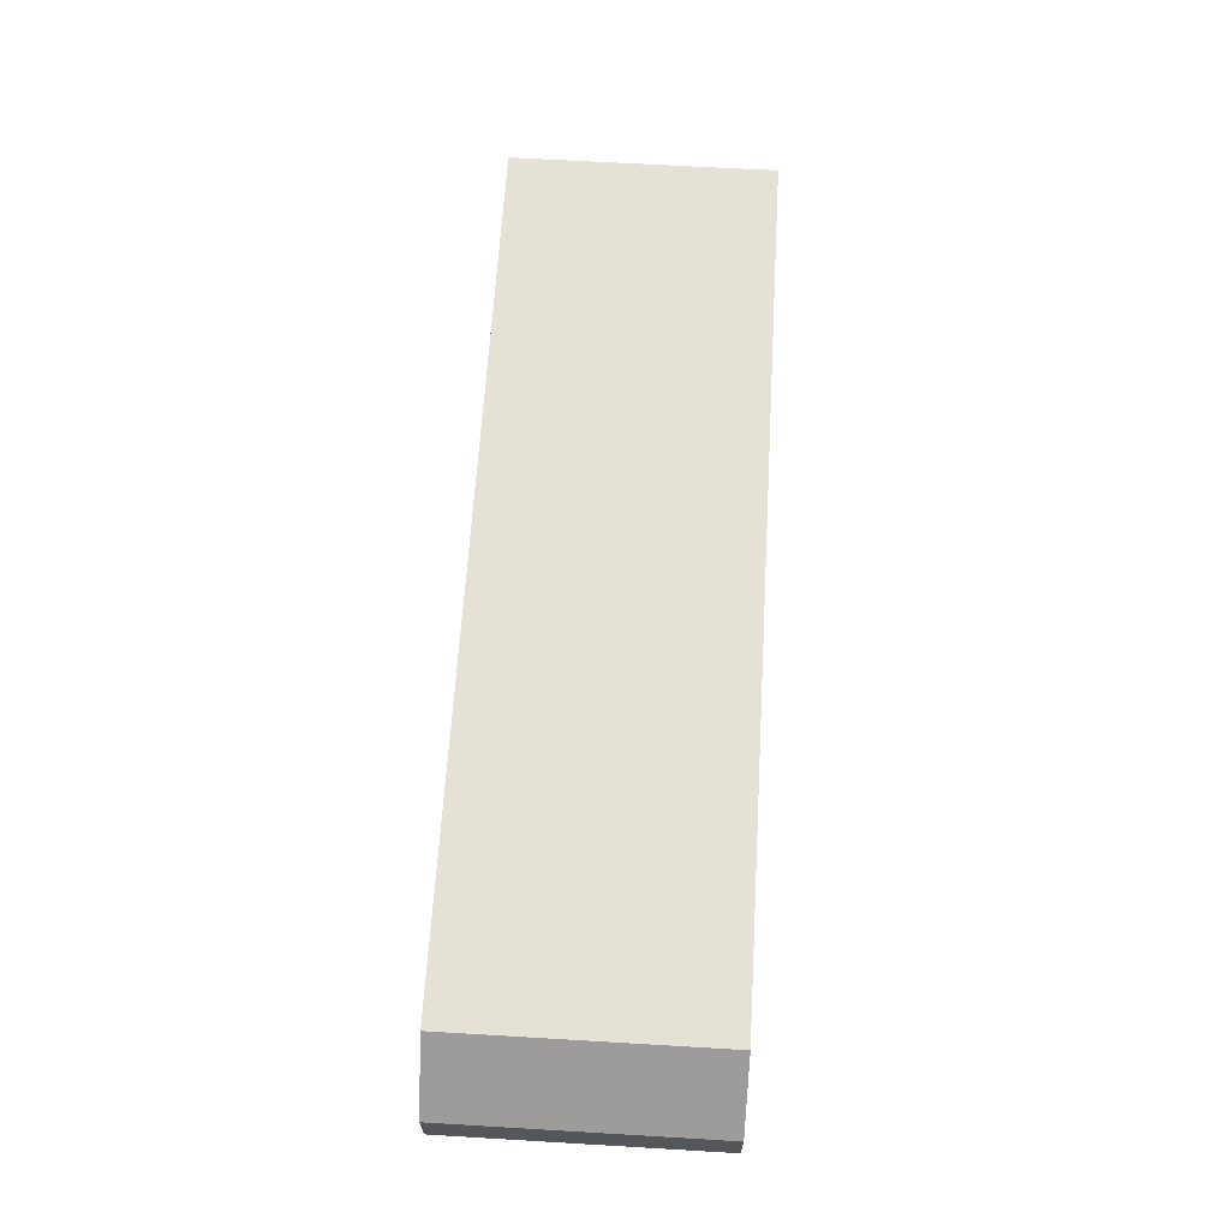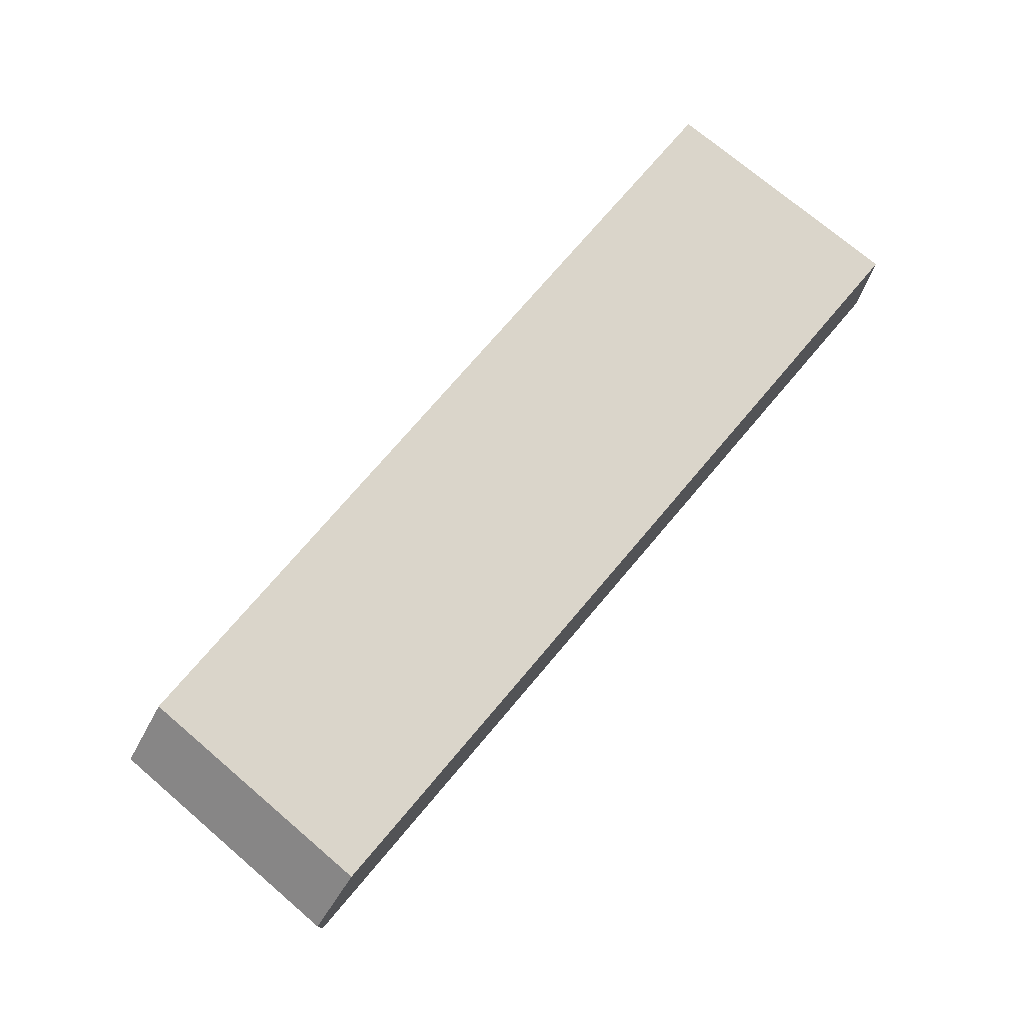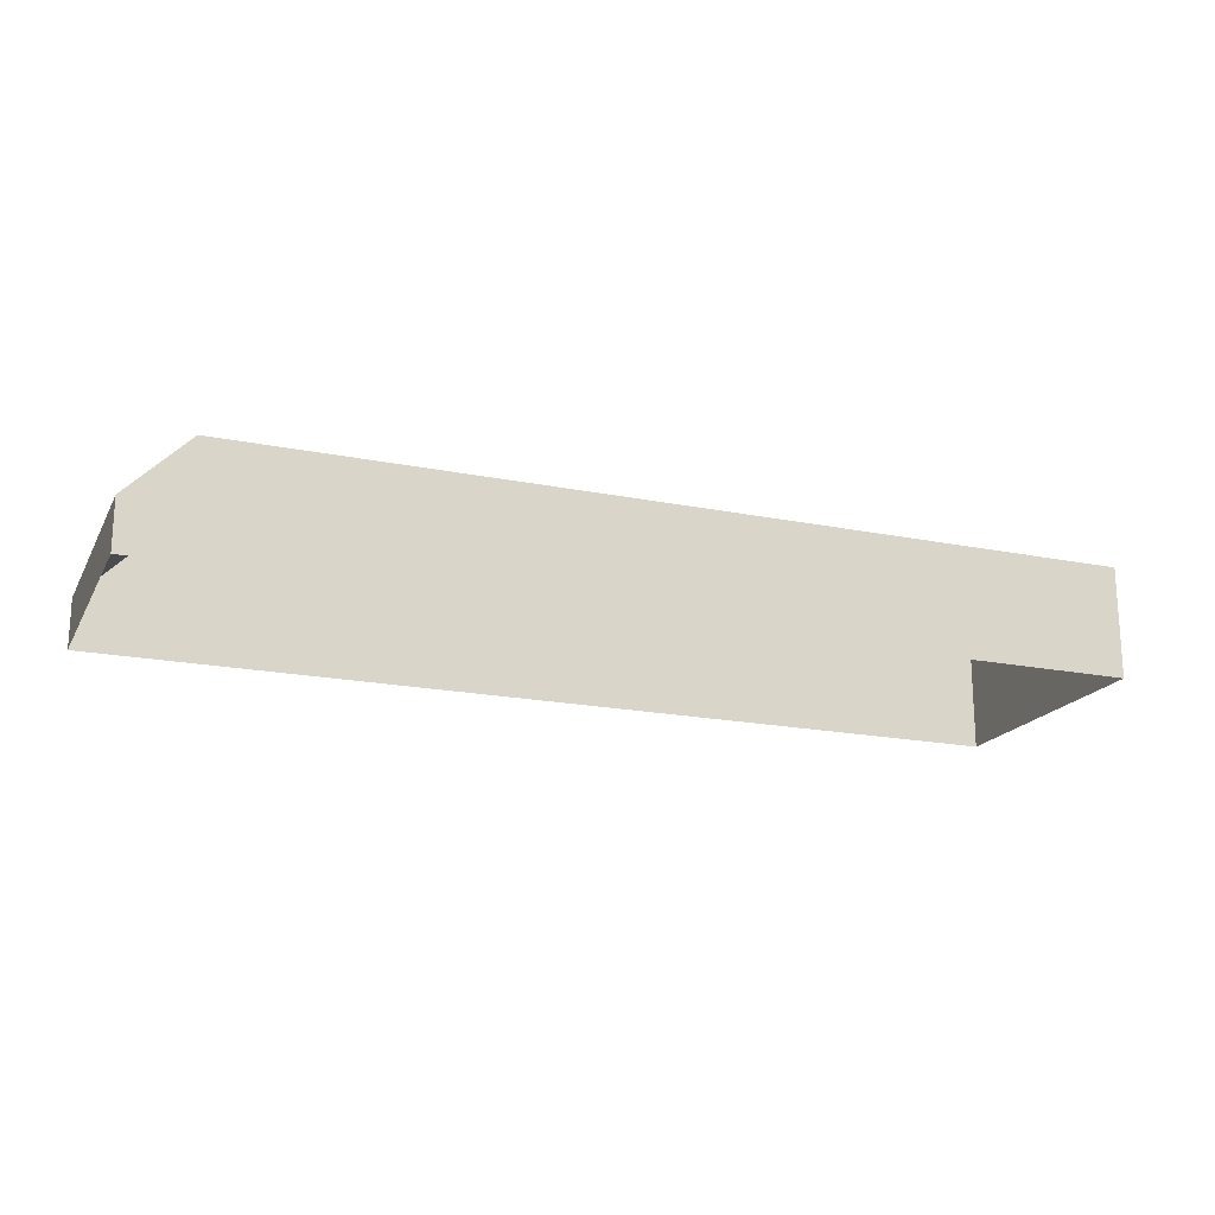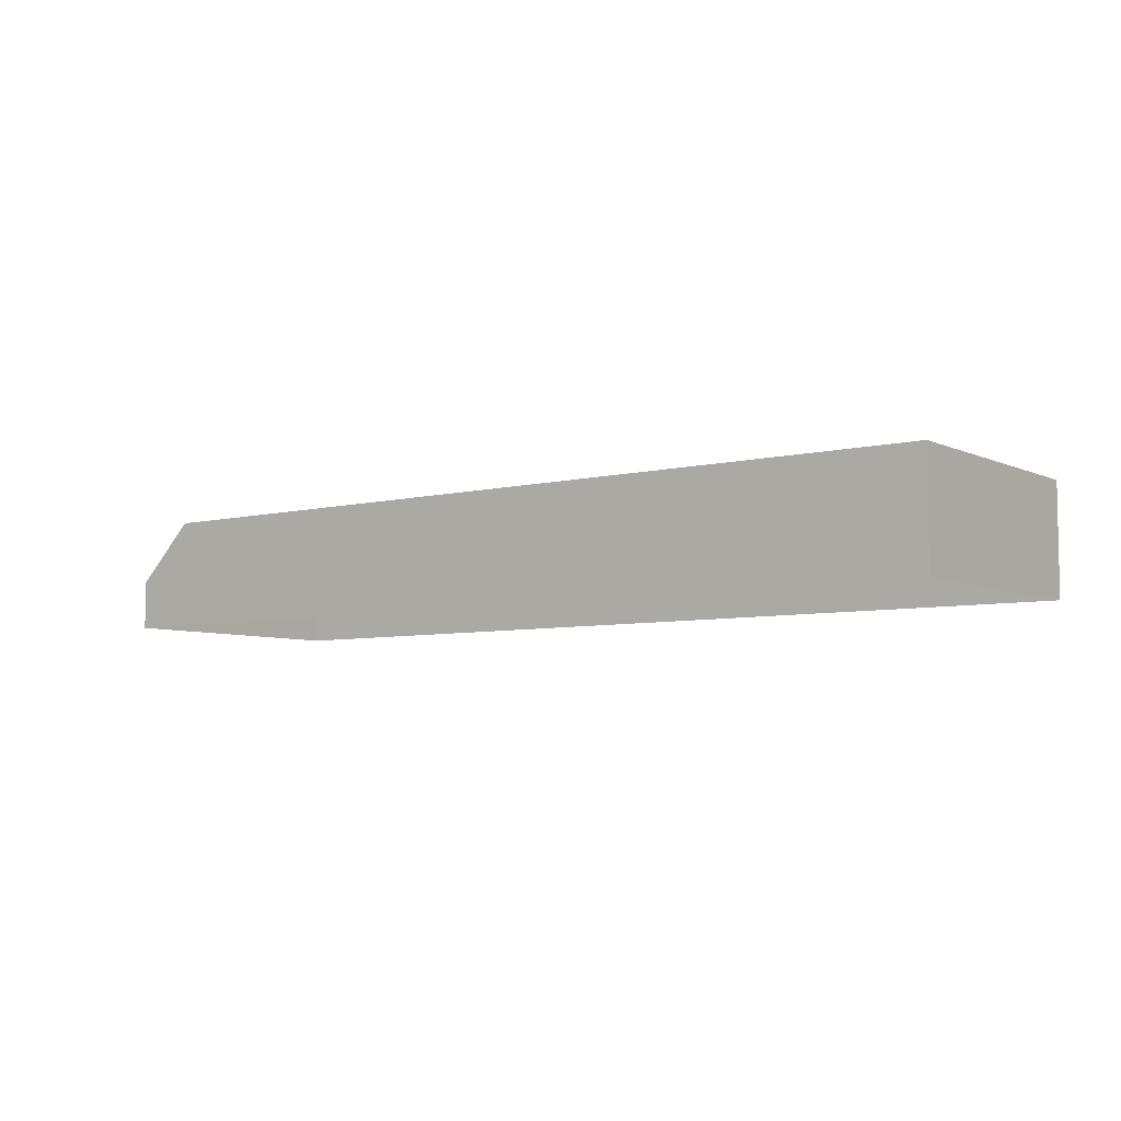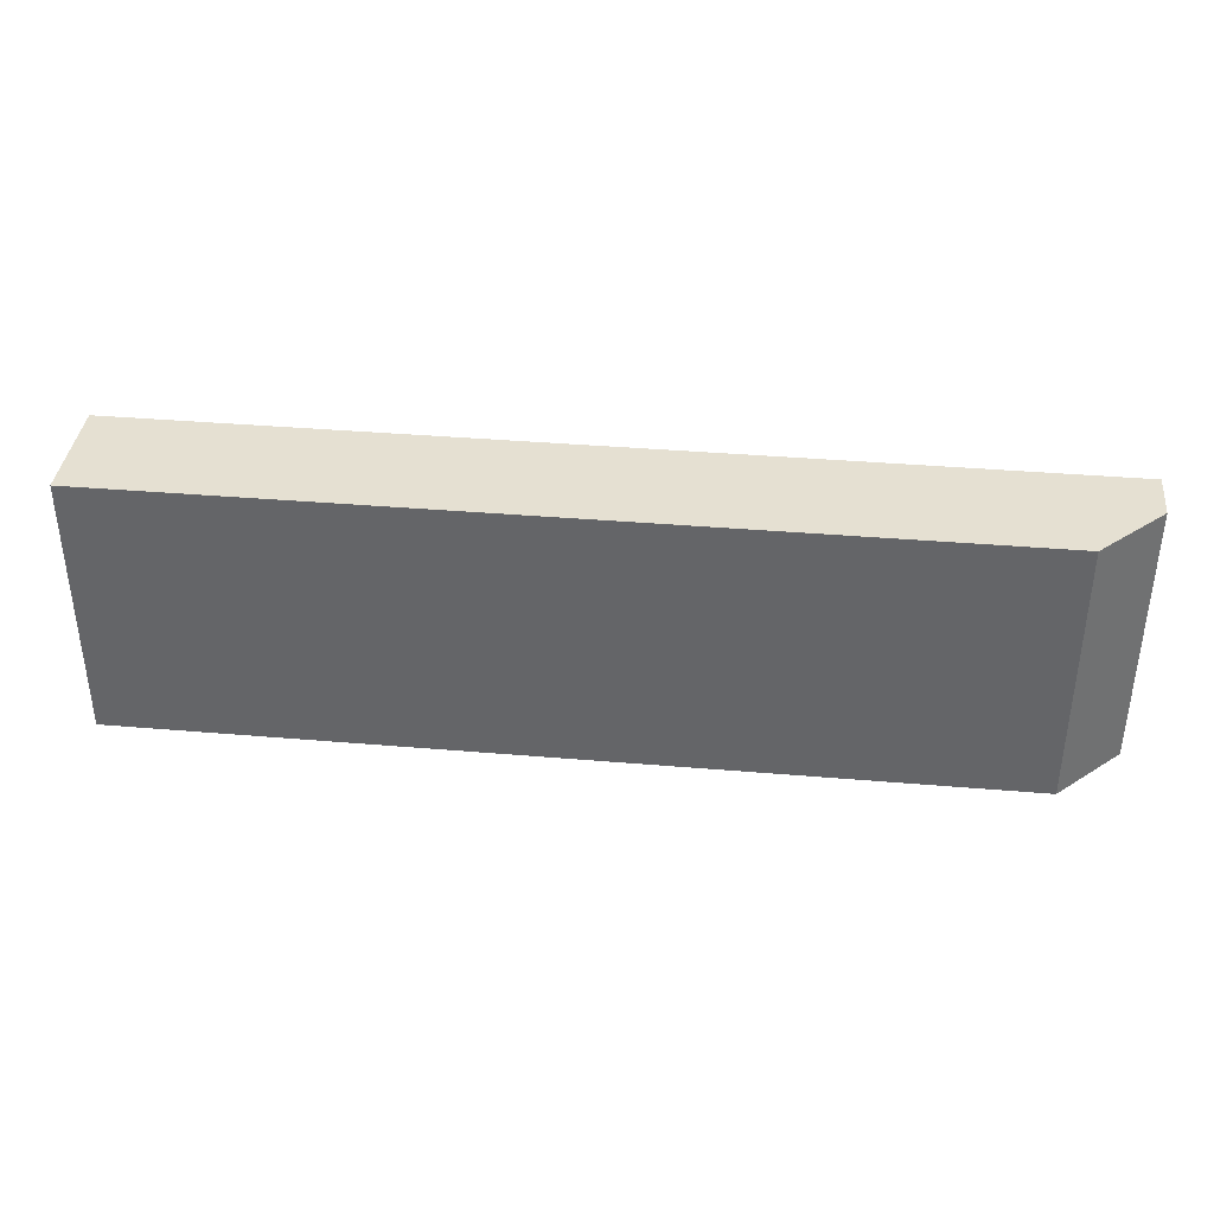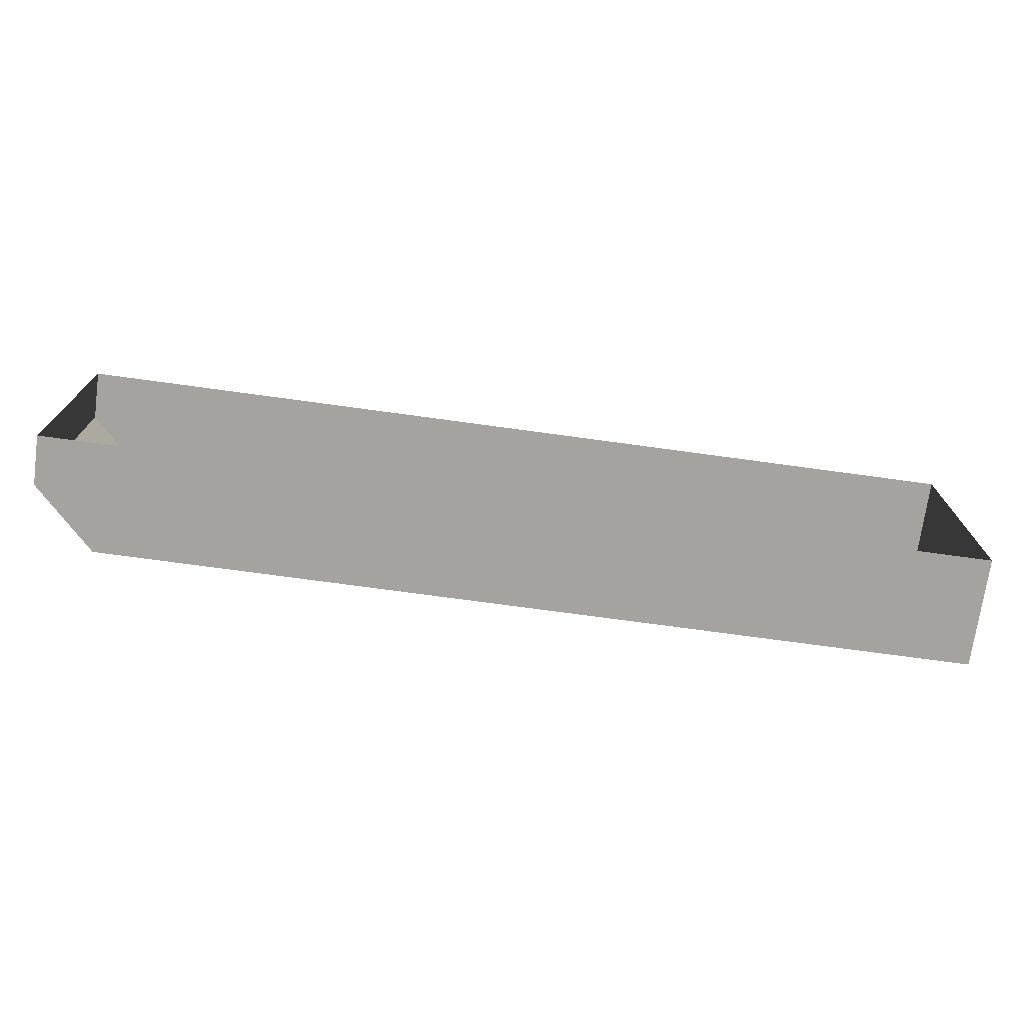
<metadata>
{"format":"obj","ext":"obj","renderer":"f3d","projection":"perspective","resolution":1024,"background":"white","views":[{"elev":64.6,"azim":-86.6,"up":"+Y"},{"elev":74.3,"azim":-49.7,"up":"+Y"},{"elev":-18.8,"azim":-21.1,"up":"+Y"},{"elev":-6.2,"azim":36.9,"up":"+Y"},{"elev":37.7,"azim":-173.8,"up":"+Z"},{"elev":-72.8,"azim":-7.8,"up":"+Z"}]}
</metadata>
<code>
g parts_geo02
v -0.4523 -1.624e-07 -0.03648
v -0.1965 -1.624e-07 -0.03648
v -0.1965 0.03023 -0.03648
v -0.4523 0.01362 -0.03648
v -0.4357 0.03023 -0.03648
v -0.4357 0.03023 0.03648
v -0.4357 0.03023 -0.03648
v -0.1965 0.03023 -0.03648
v -0.1965 0.03023 0.03648
v -0.1965 -1.624e-07 -0.03648
v -0.1965 -1.624e-07 0.03648
v -0.1965 0.03023 0.03648
v -0.1965 0.03023 -0.03648
v -0.4523 -1.624e-07 0.03648
v -0.4523 -1.624e-07 -0.03648
v -0.4523 0.01362 -0.03648
v -0.4523 0.01362 0.03648
v -0.4523 0.01362 0.03648
v -0.4357 0.03023 0.03648
v -0.1965 0.03023 0.03648
v -0.1965 -1.624e-07 0.03648
v -0.4523 -1.624e-07 0.03648
v -0.4523 0.01362 -0.03648
v -0.4357 0.03023 -0.03648
v -0.4357 0.03023 0.03648
v -0.4523 0.01362 0.03648
g parts_geo02_0
f 3 2 1
f 4 3 1
f 4 5 3
f 8 7 6
f 9 8 6
f 12 11 10
f 13 12 10
f 16 15 14
f 17 16 14
f 20 19 18
f 21 20 18
f 22 21 18
f 25 24 23
f 26 25 23

</code>
